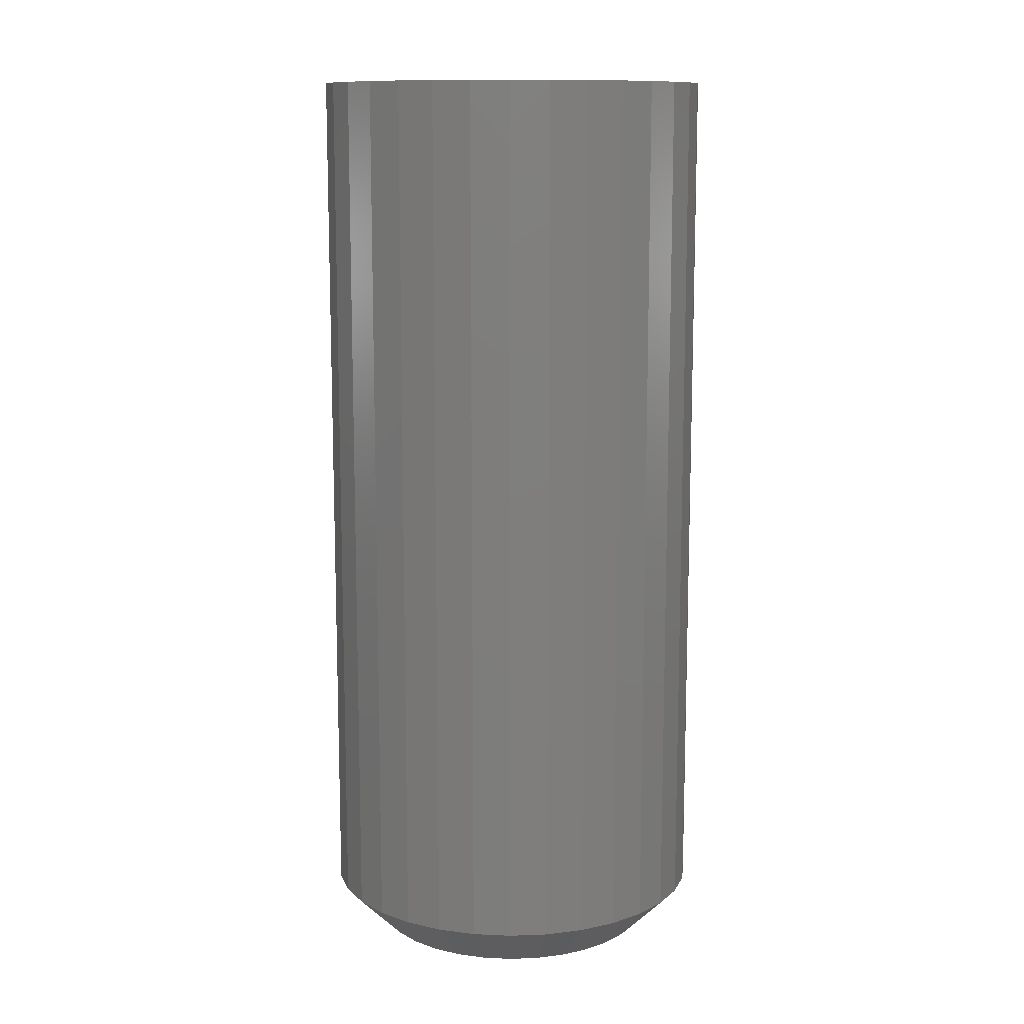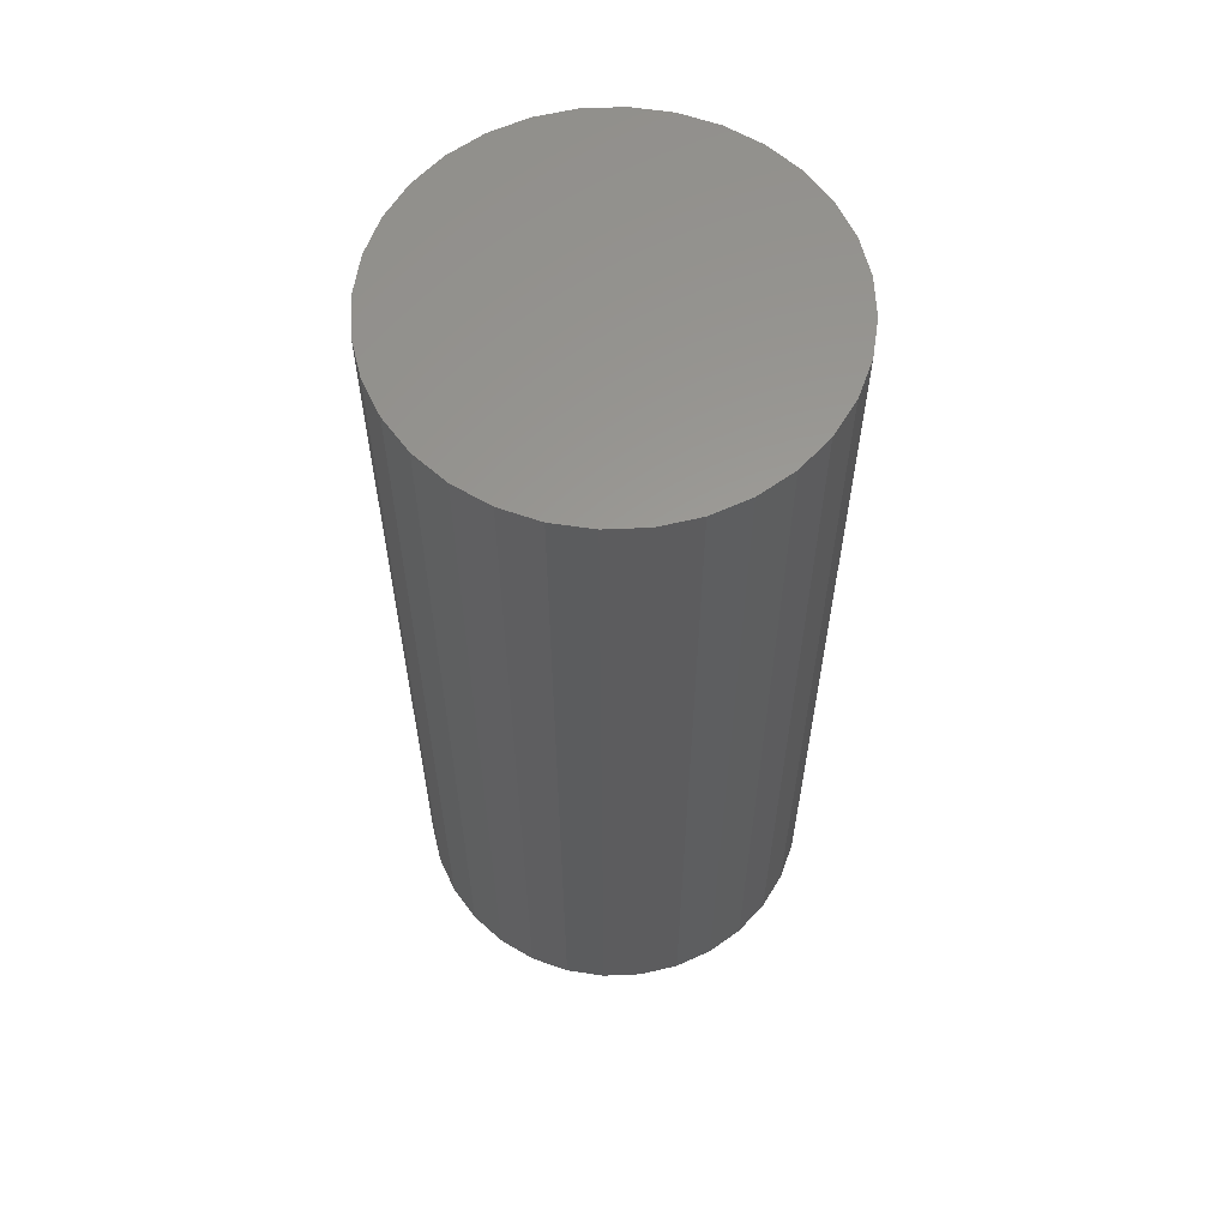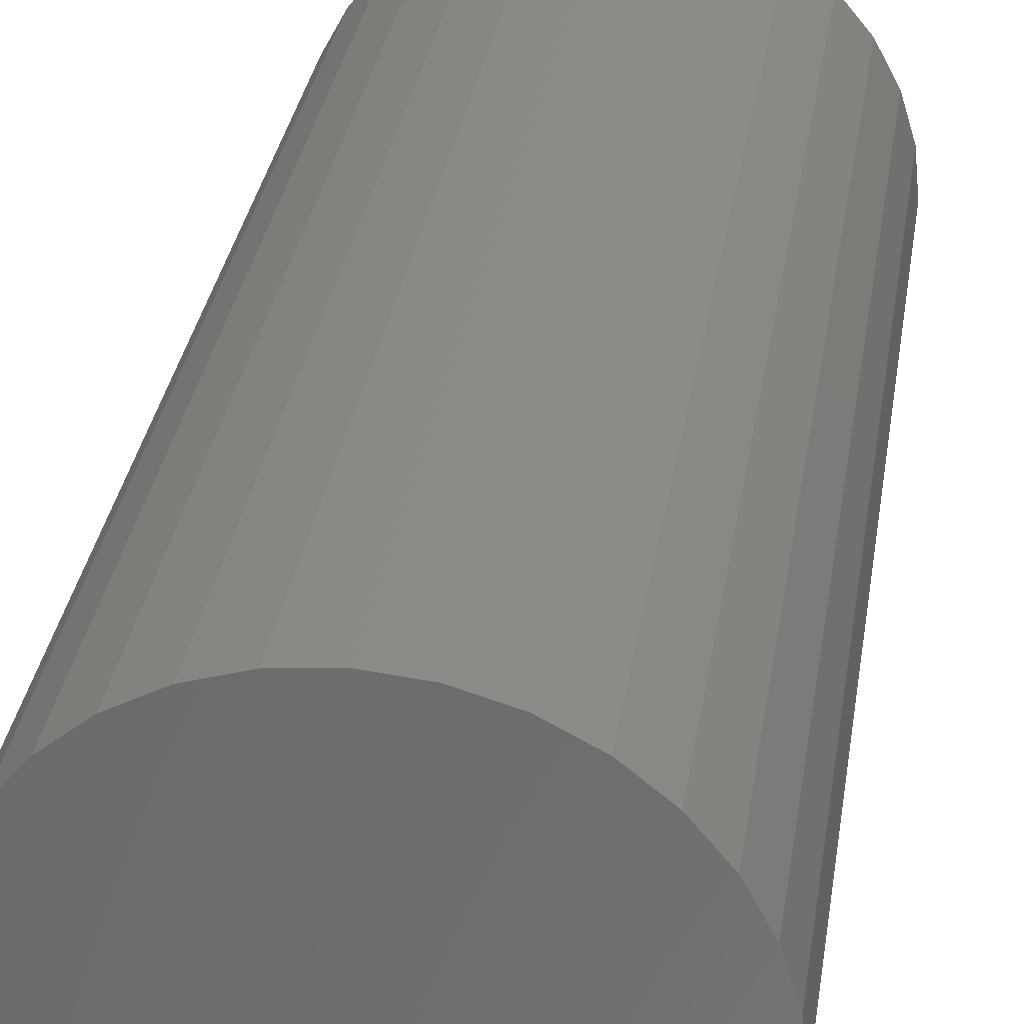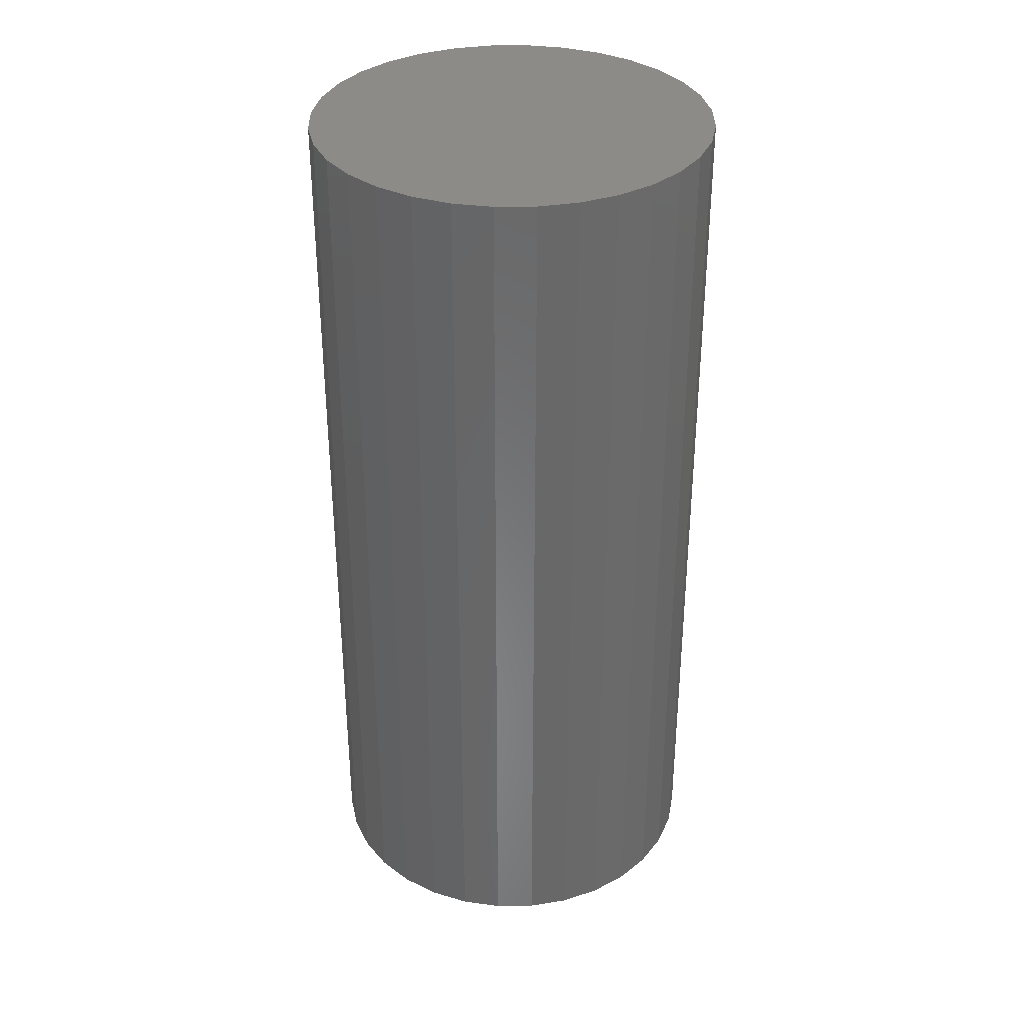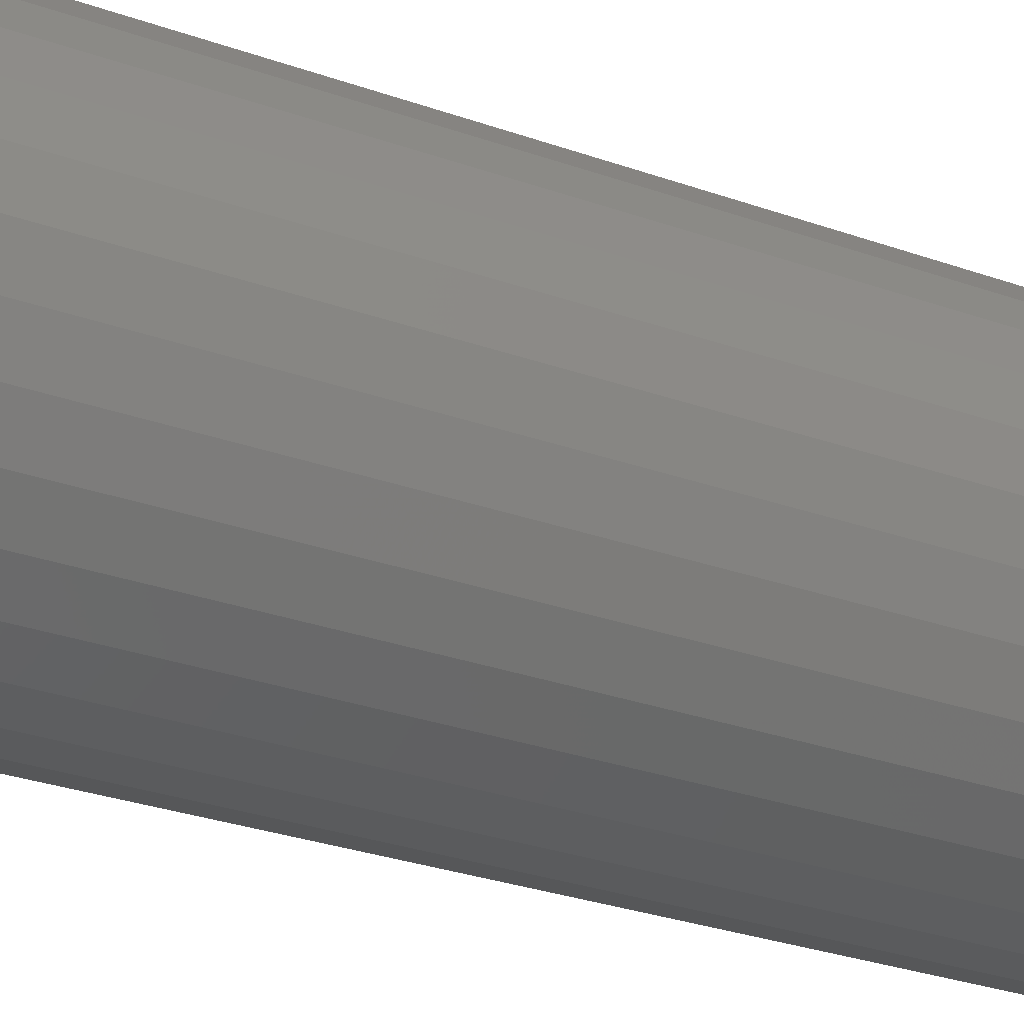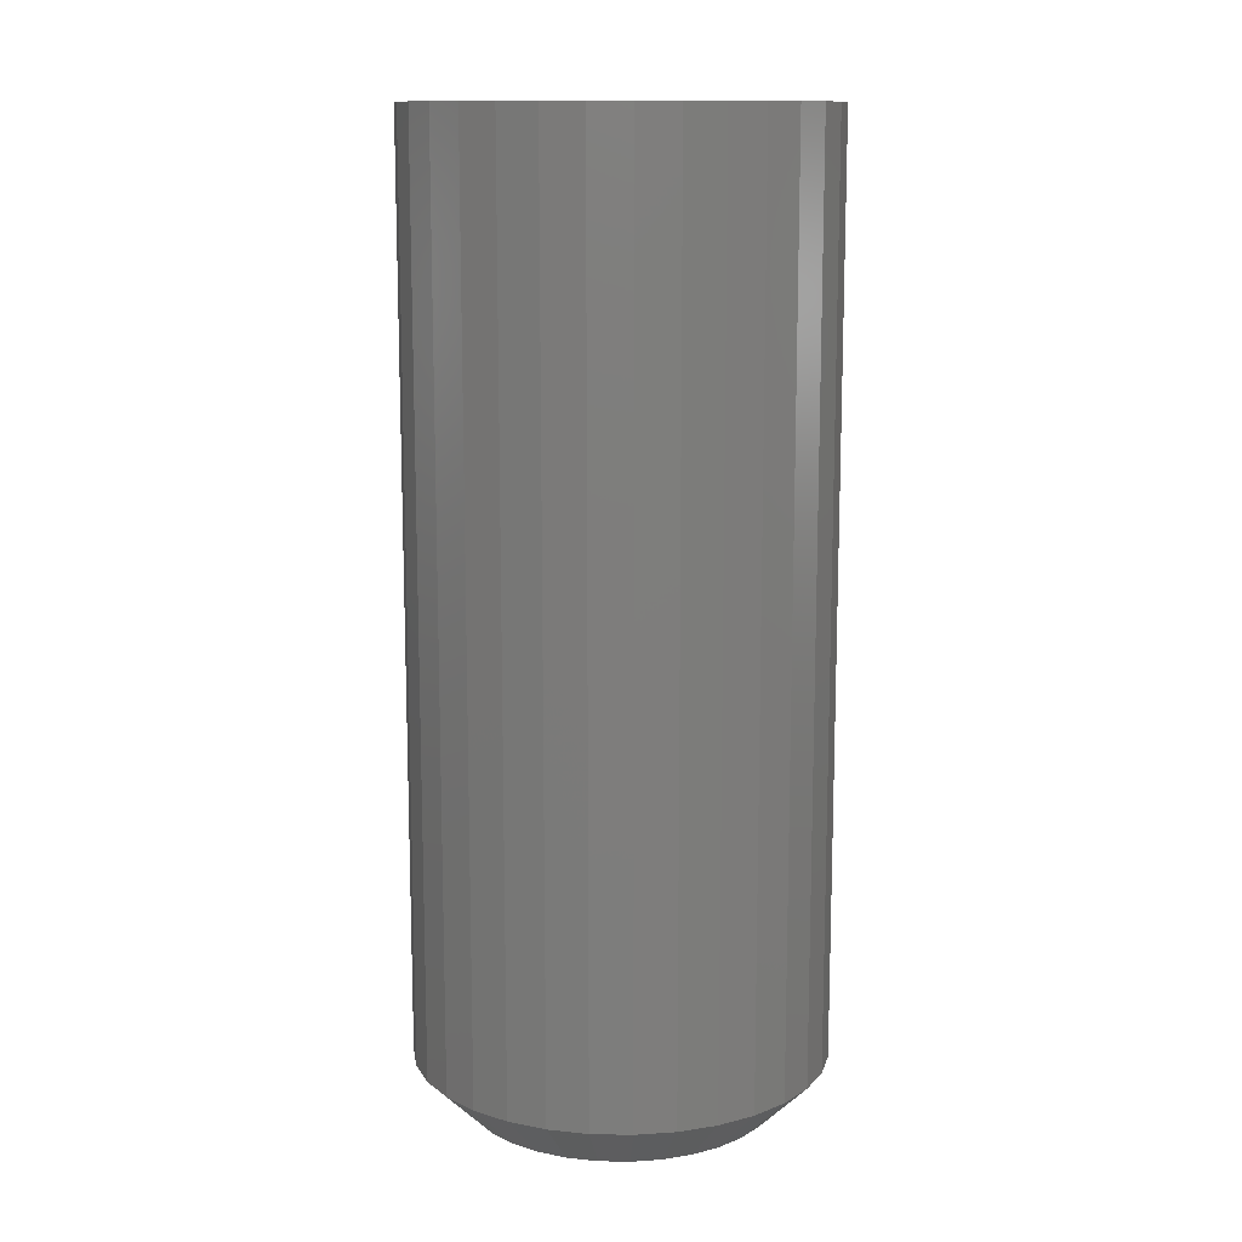
<metadata>
{"format":"stl","ext":"stl","renderer":"f3d","projection":"perspective","resolution":1024,"background":"white","views":[{"elev":11.6,"azim":101.8,"up":"+Y"},{"elev":60.2,"azim":70.6,"up":"+Y"},{"elev":30.7,"azim":-171.7,"up":"+Z"},{"elev":34.6,"azim":27.2,"up":"+Y"},{"elev":-30.5,"azim":63.0,"up":"+Z"},{"elev":12.5,"azim":-171.9,"up":"+Y"}]}
</metadata>
<code>
# stl→obj: 96 verts, 188 faces
v 0.5763 -0.1484 0.5843
v 0.5717 -0.1484 0.5838
v 0.5672 -0.1484 0.5825
v 0.581 -0.1484 0.5838
v 0.5854 -0.1484 0.5825
v 0.5631 -0.1484 0.5803
v 0.5895 -0.1484 0.5803
v 0.5595 -0.1484 0.5773
v 0.5931 -0.1484 0.5773
v 0.5566 -0.1484 0.5737
v 0.5961 -0.1484 0.5737
v 0.5544 -0.1484 0.5696
v 0.5983 -0.1484 0.5696
v 0.553 -0.1484 0.5652
v 0.5996 -0.1484 0.5652
v 0.5996 -0.1484 0.5559
v 0.5544 -0.1484 0.5514
v 0.5983 -0.1484 0.5514
v 0.5566 -0.1484 0.5473
v 0.5961 -0.1484 0.5473
v 0.5595 -0.1484 0.5437
v 0.5931 -0.1484 0.5437
v 0.5631 -0.1484 0.5408
v 0.5895 -0.1484 0.5408
v 0.5672 -0.1484 0.5386
v 0.5854 -0.1484 0.5386
v 0.5717 -0.1484 0.5372
v 0.5763 -0.1484 0.5368
v 0.581 -0.1484 0.5372
v 0.6001 -0.1484 0.5605
v 0.5525 -0.1484 0.5605
v 0.553 -0.1484 0.5559
v 0.6079 2.949e-16 0.5605
v 0.6079 -0.1406 0.5605
v 0.6073 2.942e-16 0.5544
v 0.6073 -0.1406 0.5544
v 0.6055 2.933e-16 0.5484
v 0.6055 -0.1406 0.5484
v 0.6026 2.924e-16 0.543
v 0.6026 -0.1406 0.543
v 0.5986 2.914e-16 0.5382
v 0.5986 -0.1406 0.5382
v 0.5939 2.905e-16 0.5343
v 0.5939 -0.1406 0.5343
v 0.5884 2.895e-16 0.5314
v 0.5884 -0.1406 0.5314
v 0.5825 2.887e-16 0.5296
v 0.5825 -0.1406 0.5296
v 0.5763 2.879e-16 0.5289
v 0.5763 -0.1406 0.5289
v 0.5702 2.873e-16 0.5296
v 0.5702 -0.1406 0.5296
v 0.5642 2.869e-16 0.5314
v 0.5642 -0.1406 0.5314
v 0.5588 2.866e-16 0.5343
v 0.5588 -0.1406 0.5343
v 0.554 2.865e-16 0.5382
v 0.554 -0.1406 0.5382
v 0.5501 2.866e-16 0.543
v 0.5501 -0.1406 0.543
v 0.5471 2.869e-16 0.5484
v 0.5471 -0.1406 0.5484
v 0.5453 2.873e-16 0.5544
v 0.5453 -0.1406 0.5544
v 0.5447 2.879e-16 0.5605
v 0.5447 -0.1406 0.5605
v 0.5453 2.887e-16 0.5667
v 0.5453 -0.1406 0.5667
v 0.5471 2.895e-16 0.5726
v 0.5471 -0.1406 0.5726
v 0.5501 2.905e-16 0.5781
v 0.5501 -0.1406 0.5781
v 0.554 2.914e-16 0.5829
v 0.554 -0.1406 0.5829
v 0.5588 2.924e-16 0.5868
v 0.5588 -0.1406 0.5868
v 0.5642 2.933e-16 0.5897
v 0.5642 -0.1406 0.5897
v 0.5702 2.942e-16 0.5915
v 0.5702 -0.1406 0.5915
v 0.5763 2.949e-16 0.5921
v 0.5763 -0.1406 0.5921
v 0.5825 2.956e-16 0.5915
v 0.5825 -0.1406 0.5915
v 0.5884 2.96e-16 0.5897
v 0.5884 -0.1406 0.5897
v 0.5939 2.963e-16 0.5868
v 0.5939 -0.1406 0.5868
v 0.5986 2.964e-16 0.5829
v 0.5986 -0.1406 0.5829
v 0.6026 2.963e-16 0.5781
v 0.6026 -0.1406 0.5781
v 0.6055 2.96e-16 0.5726
v 0.6055 -0.1406 0.5726
v 0.6073 2.956e-16 0.5667
v 0.6073 -0.1406 0.5667
f 1 2 3
f 4 1 3
f 4 3 5
f 5 3 6
f 5 6 7
f 7 6 8
f 7 8 9
f 9 8 10
f 9 10 11
f 11 10 12
f 11 12 13
f 13 12 14
f 13 14 15
f 16 17 18
f 18 17 19
f 18 19 20
f 20 19 21
f 20 21 22
f 22 21 23
f 22 23 24
f 24 23 25
f 24 25 26
f 26 25 27
f 26 27 28
f 26 28 29
f 15 14 30
f 30 14 31
f 30 31 16
f 16 31 32
f 16 32 17
f 33 34 35
f 35 34 36
f 35 36 37
f 37 36 38
f 37 38 39
f 39 38 40
f 39 40 41
f 41 40 42
f 41 42 43
f 43 42 44
f 43 44 45
f 45 44 46
f 45 46 47
f 47 46 48
f 47 48 49
f 49 48 50
f 49 50 51
f 51 50 52
f 51 52 53
f 53 52 54
f 53 54 55
f 55 54 56
f 55 56 57
f 57 56 58
f 57 58 59
f 59 58 60
f 59 60 61
f 61 60 62
f 61 62 63
f 63 62 64
f 63 64 65
f 65 64 66
f 65 66 67
f 67 66 68
f 67 68 69
f 69 68 70
f 69 70 71
f 71 70 72
f 71 72 73
f 73 72 74
f 73 74 75
f 75 74 76
f 75 76 77
f 77 76 78
f 77 78 79
f 79 78 80
f 79 80 81
f 81 80 82
f 81 82 83
f 83 82 84
f 83 84 85
f 85 84 86
f 85 86 87
f 87 86 88
f 87 88 89
f 89 88 90
f 89 90 91
f 91 90 92
f 91 92 93
f 93 92 94
f 93 94 95
f 95 94 96
f 95 96 33
f 33 96 34
f 31 14 66
f 14 68 66
f 34 96 30
f 96 15 30
f 96 94 13
f 15 96 13
f 92 90 11
f 11 94 92
f 13 94 11
f 88 86 5
f 7 88 5
f 7 9 88
f 84 82 4
f 4 86 84
f 5 86 4
f 80 78 3
f 2 80 3
f 2 1 80
f 76 74 6
f 6 78 76
f 3 78 6
f 72 70 12
f 10 72 12
f 10 8 72
f 14 70 68
f 12 70 14
f 9 11 90
f 90 88 9
f 1 4 82
f 82 80 1
f 8 6 74
f 74 72 8
f 30 16 34
f 16 36 34
f 66 64 31
f 64 32 31
f 64 62 17
f 32 64 17
f 60 58 19
f 19 62 60
f 17 62 19
f 56 54 25
f 23 56 25
f 23 21 56
f 52 50 27
f 27 54 52
f 25 54 27
f 48 46 26
f 29 48 26
f 29 28 48
f 44 42 24
f 24 46 44
f 26 46 24
f 40 38 18
f 20 40 18
f 20 22 40
f 16 38 36
f 18 38 16
f 21 19 58
f 58 56 21
f 28 27 50
f 50 48 28
f 22 24 42
f 42 40 22
f 77 79 81
f 77 81 83
f 85 77 83
f 75 77 85
f 87 75 85
f 73 75 87
f 89 73 87
f 71 73 89
f 91 71 89
f 69 71 91
f 93 69 91
f 67 69 93
f 95 67 93
f 37 61 35
f 59 61 37
f 39 59 37
f 57 59 39
f 41 57 39
f 55 57 41
f 43 55 41
f 53 55 43
f 45 53 43
f 51 53 45
f 49 51 45
f 47 49 45
f 61 63 35
f 35 63 65
f 35 65 33
f 33 65 67
f 33 67 95

</code>
